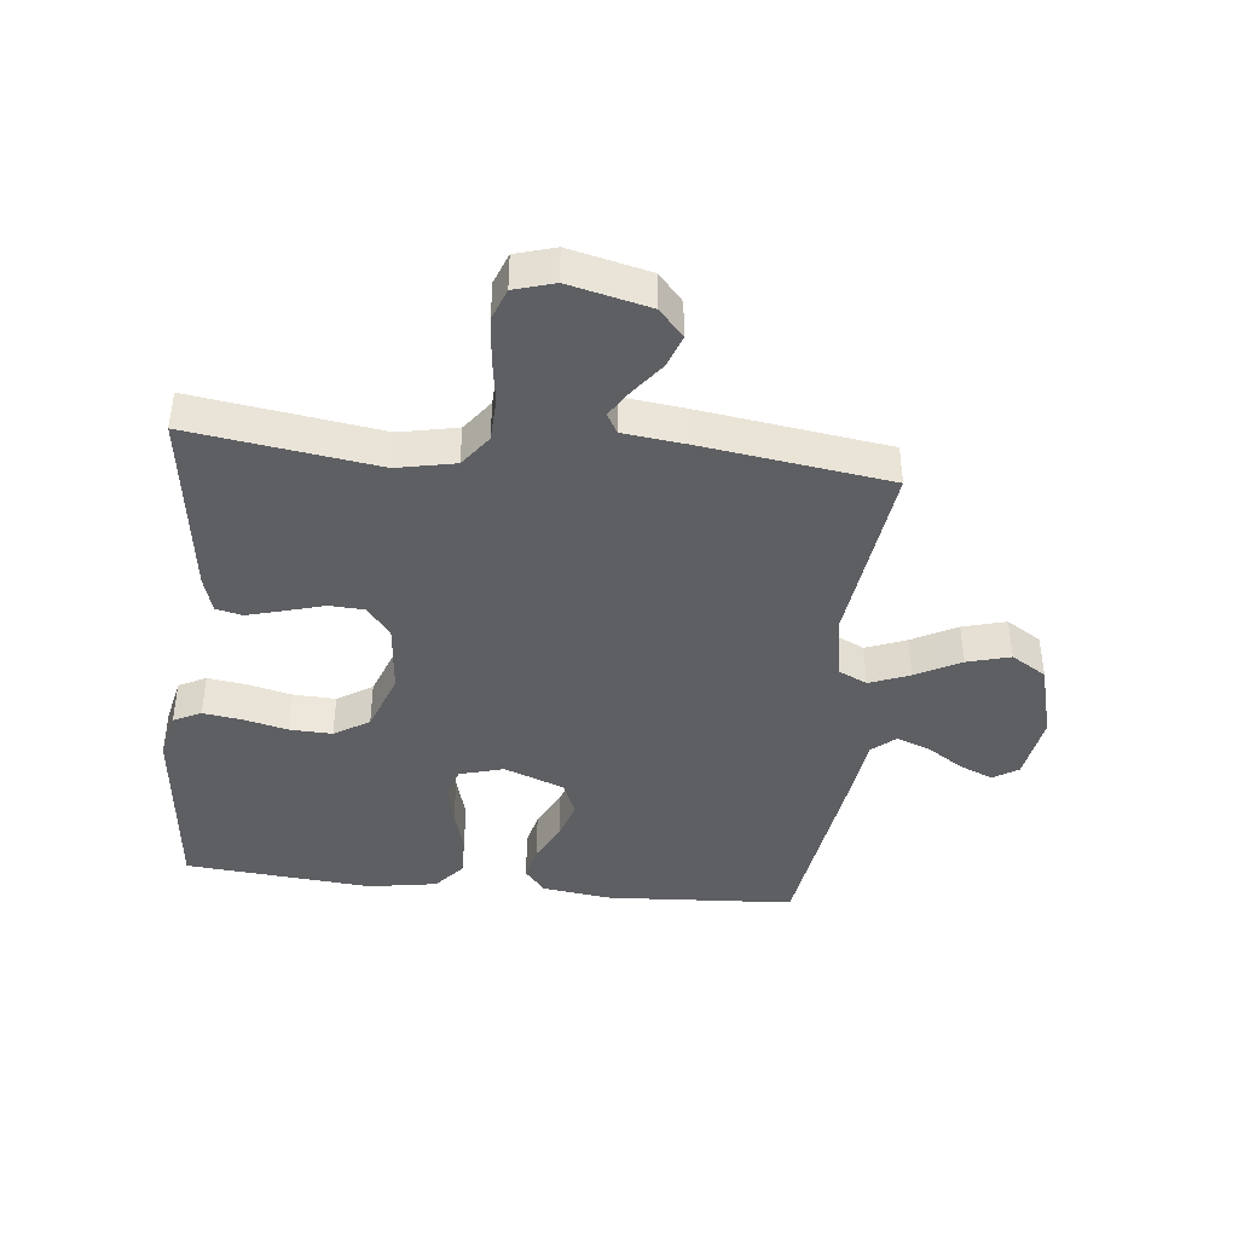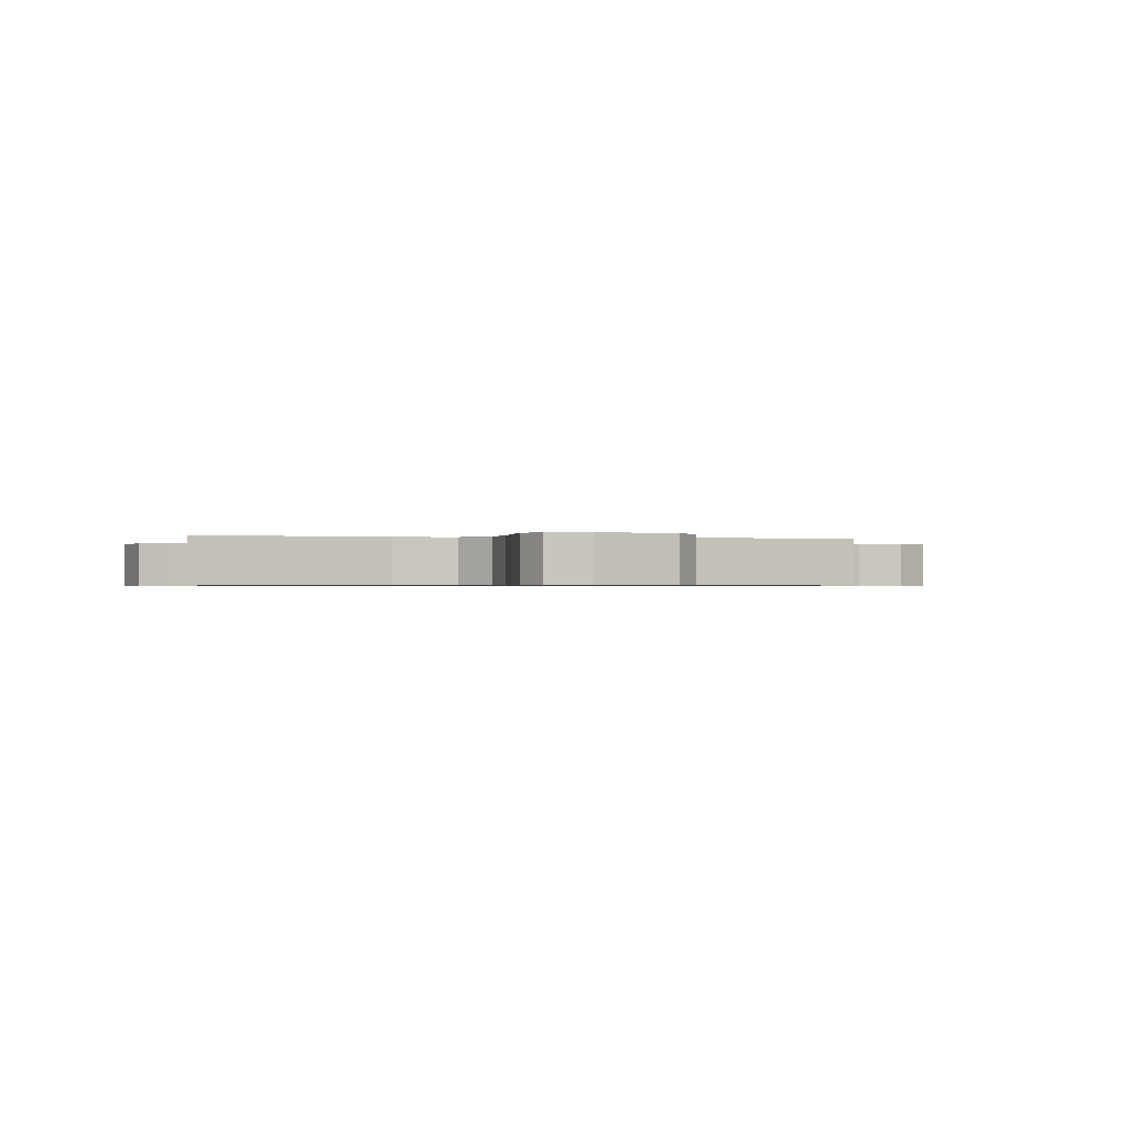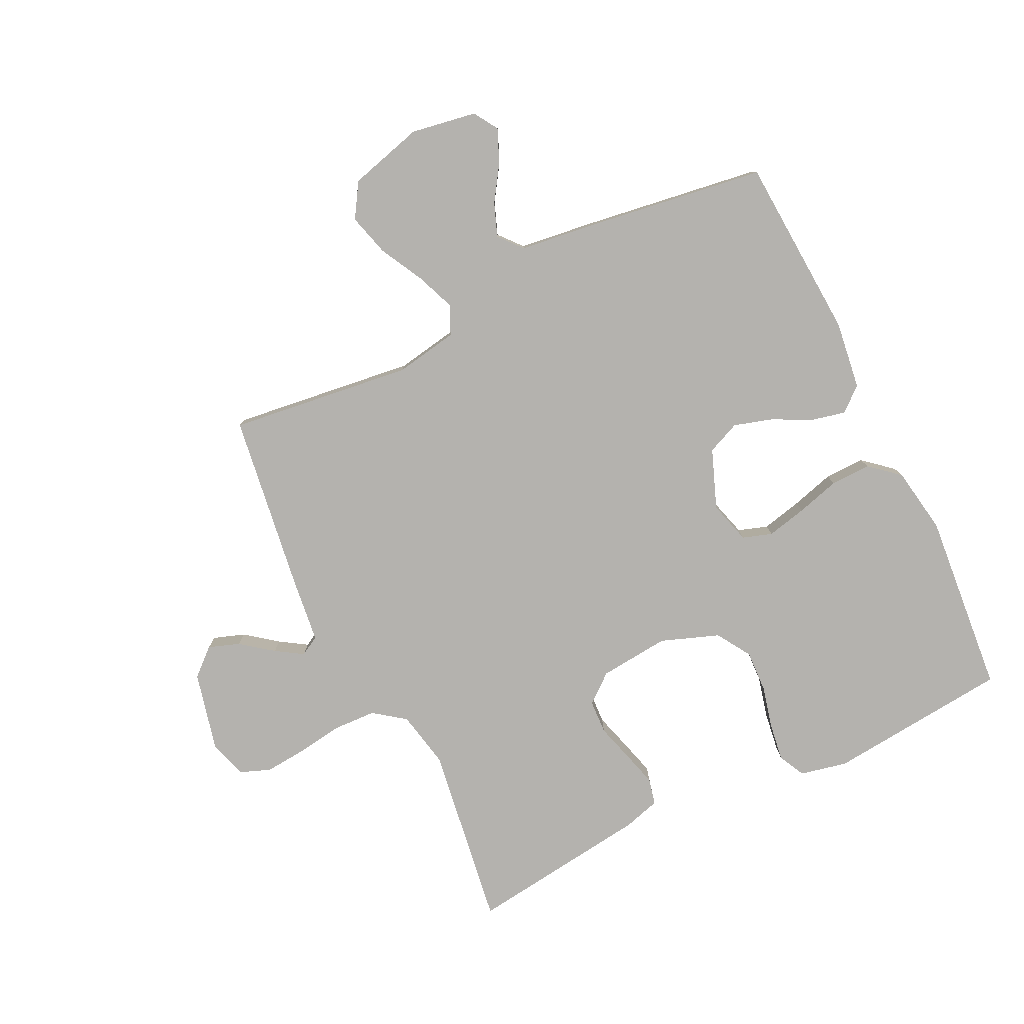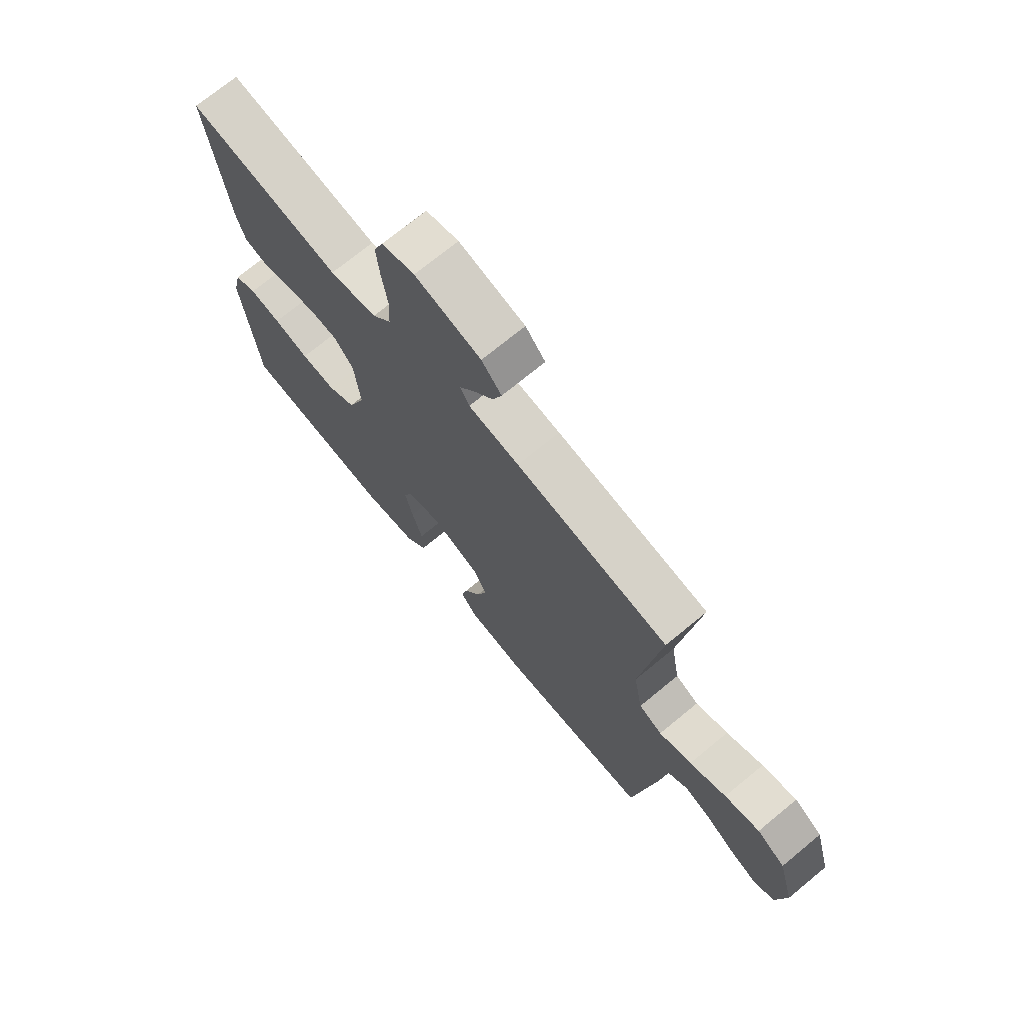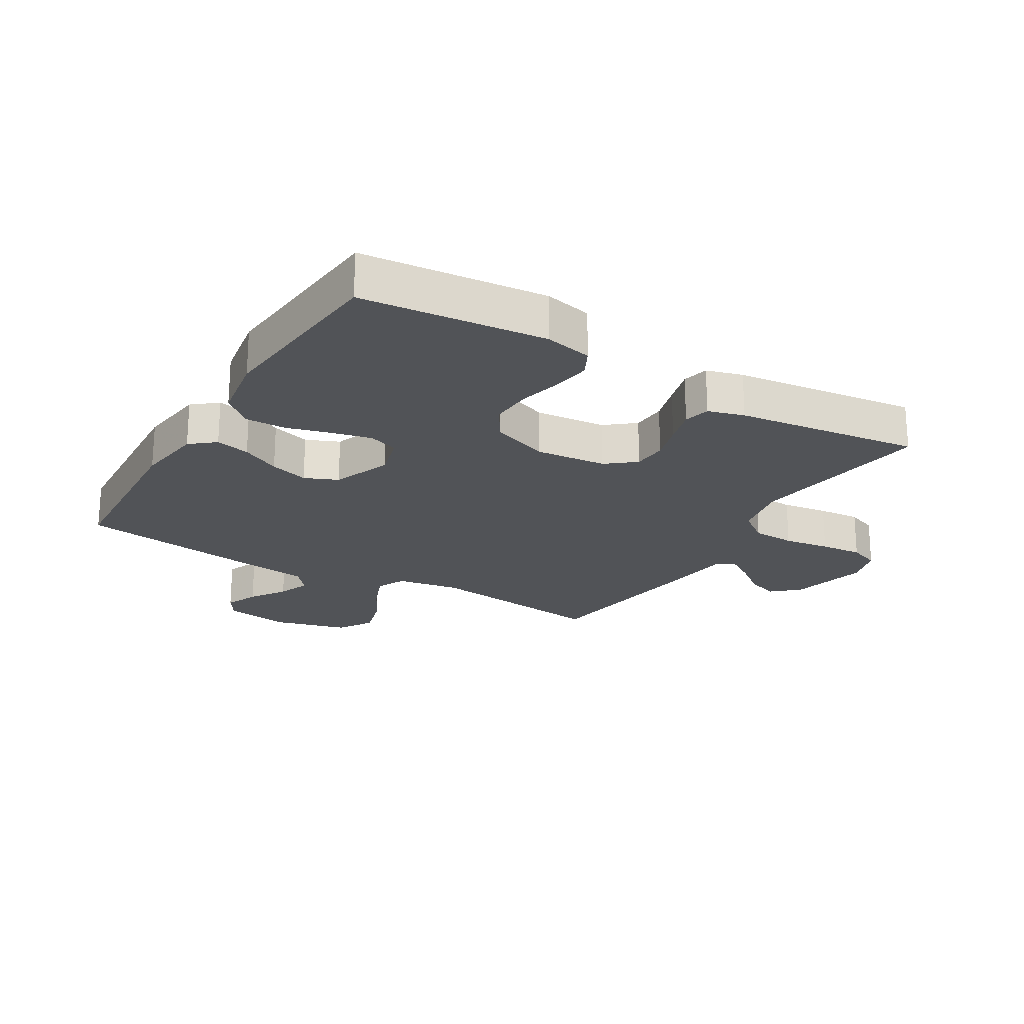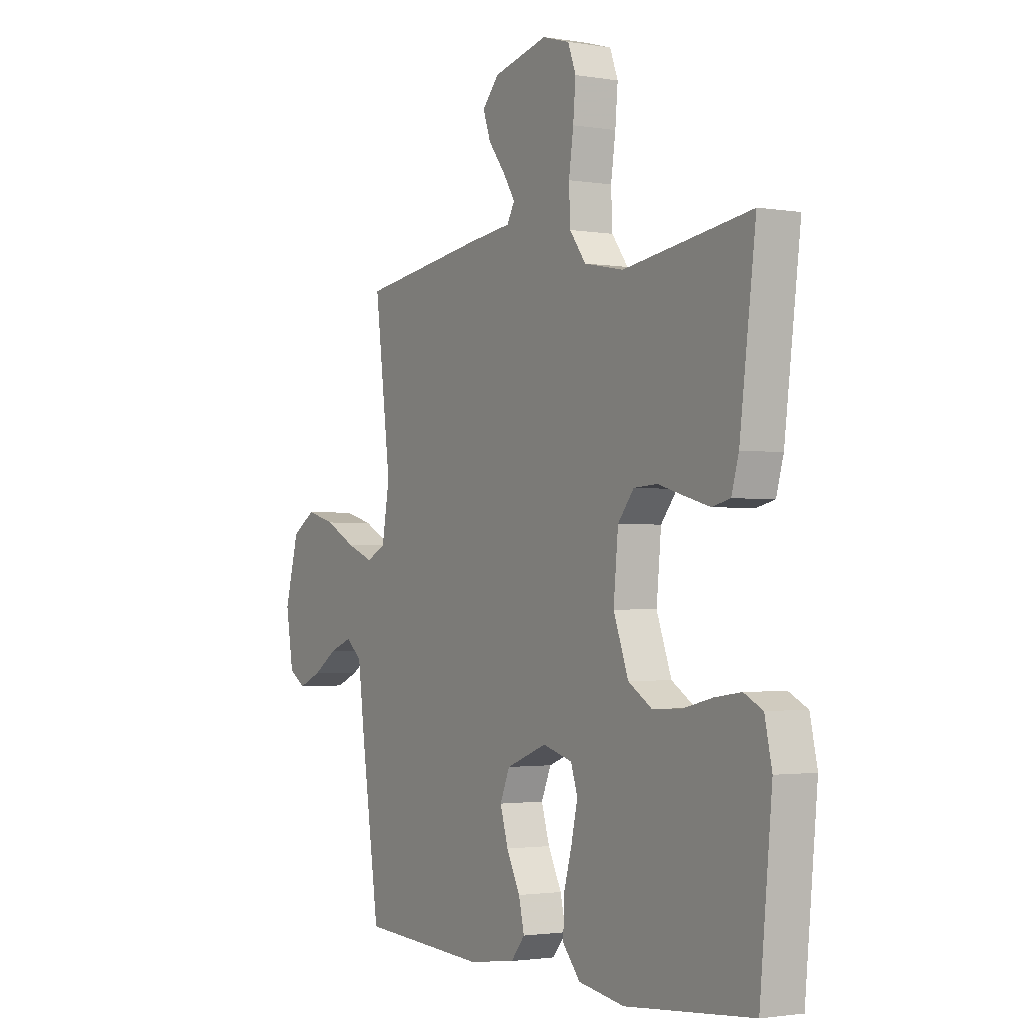
<metadata>
{"format":"obj","ext":"obj","renderer":"f3d","projection":"perspective","resolution":1024,"background":"white","views":[{"elev":-41.6,"azim":-6.0,"up":"+Y"},{"elev":-0.6,"azim":-15.6,"up":"+Y"},{"elev":-79.7,"azim":116.0,"up":"+Y"},{"elev":72.2,"azim":50.5,"up":"+Z"},{"elev":-21.9,"azim":-120.9,"up":"+Y"},{"elev":-1.9,"azim":-121.1,"up":"+Z"}]}
</metadata>
<code>
v 0.5 0.07 -0.5
v 0.2 0.07 -0.518
v 0.088 0.07 -0.503
v 0.055 0.07 -0.463
v 0.068 0.07 -0.407
v 0.1 0.07 -0.344
v 0.119 0.07 -0.281
v 0.096 0.07 -0.227
v 0 0.07 -0.19
v -0.07 0.07 -0.21
v -0.086 0.07 -0.258
v -0.071 0.07 -0.324
v -0.051 0.07 -0.395
v -0.05 0.07 -0.461
v -0.091 0.07 -0.509
v -0.2 0.07 -0.527
v -0.5 0.07 -0.5
v -0.529 0.07 -0.2
v -0.512 0.07 -0.123
v -0.468 0.07 -0.101
v -0.406 0.07 -0.11
v -0.336 0.07 -0.127
v -0.268 0.07 -0.13
v -0.212 0.07 -0.095
v -0.177 0.07 0
v -0.188 0.07 0.115
v -0.226 0.07 0.162
v -0.282 0.07 0.165
v -0.344 0.07 0.147
v -0.402 0.07 0.131
v -0.445 0.07 0.141
v -0.462 0.07 0.2
v -0.5 0.07 0.5
v -0.2 0.07 0.456
v -0.107 0.07 0.475
v -0.069 0.07 0.526
v -0.066 0.07 0.596
v -0.077 0.07 0.671
v -0.083 0.07 0.74
v -0.064 0.07 0.79
v 0 0.07 0.809
v 0.129 0.07 0.778
v 0.168 0.07 0.734
v 0.15 0.07 0.683
v 0.11 0.07 0.631
v 0.082 0.07 0.587
v 0.1 0.07 0.555
v 0.2 0.07 0.543
v 0.5 0.07 0.5
v 0.462 0.07 0.2
v 0.48 0.07 0.097
v 0.526 0.07 0.075
v 0.59 0.07 0.1
v 0.662 0.07 0.138
v 0.731 0.07 0.157
v 0.787 0.07 0.122
v 0.82 0.07 0
v 0.802 0.07 -0.107
v 0.762 0.07 -0.132
v 0.708 0.07 -0.109
v 0.65 0.07 -0.071
v 0.597 0.07 -0.051
v 0.559 0.07 -0.083
v 0.544 0.07 -0.2
v 0.5 0 -0.5
v 0.2 0 -0.518
v 0.088 0 -0.503
v 0.055 0 -0.463
v 0.068 0 -0.407
v 0.1 0 -0.344
v 0.119 0 -0.281
v 0.096 0 -0.227
v 0 0 -0.19
v -0.07 0 -0.21
v -0.086 0 -0.258
v -0.071 0 -0.324
v -0.051 0 -0.395
v -0.05 0 -0.461
v -0.091 0 -0.509
v -0.2 0 -0.527
v -0.5 0 -0.5
v -0.529 0 -0.2
v -0.512 0 -0.123
v -0.468 0 -0.101
v -0.406 0 -0.11
v -0.336 0 -0.127
v -0.268 0 -0.13
v -0.212 0 -0.095
v -0.177 0 0
v -0.188 0 0.115
v -0.226 0 0.162
v -0.282 0 0.165
v -0.344 0 0.147
v -0.402 0 0.131
v -0.445 0 0.141
v -0.462 0 0.2
v -0.5 0 0.5
v -0.2 0 0.456
v -0.107 0 0.475
v -0.069 0 0.526
v -0.066 0 0.596
v -0.077 0 0.671
v -0.083 0 0.74
v -0.064 0 0.79
v 0 0 0.809
v 0.129 0 0.778
v 0.168 0 0.734
v 0.15 0 0.683
v 0.11 0 0.631
v 0.082 0 0.587
v 0.1 0 0.555
v 0.2 0 0.543
v 0.5 0 0.5
v 0.462 0 0.2
v 0.48 0 0.097
v 0.526 0 0.075
v 0.59 0 0.1
v 0.662 0 0.138
v 0.731 0 0.157
v 0.787 0 0.122
v 0.82 0 0
v 0.802 0 -0.107
v 0.762 0 -0.132
v 0.708 0 -0.109
v 0.65 0 -0.071
v 0.597 0 -0.051
v 0.559 0 -0.083
v 0.544 0 -0.2
f 63 64 1 2
f 58 59 60 61
f 58 61 62
f 57 58 62
f 56 57 62
f 53 54 55 56
f 52 53 56 62
f 51 52 62 63
f 47 48 49 50
f 47 50 51
f 42 43 44 45
f 42 45 46
f 41 42 46
f 40 41 46
f 37 38 39 40
f 37 40 46 47
f 31 32 33 34
f 31 34 35
f 28 29 30 31
f 28 31 35
f 27 28 35 36
f 19 20 21 22
f 19 22 23
f 18 19 23
f 17 18 23
f 16 17 23 24
f 12 13 14 15
f 11 12 15 16
f 10 11 16 24
f 3 4 5 6
f 3 6 7
f 2 3 7
f 63 2 7
f 51 63 7 8
f 36 37 47 51
f 26 27 36 51
f 25 26 51 8
f 9 10 24 25
f 8 9 25
f 66 65 128 127
f 125 124 123 122
f 126 125 122
f 126 122 121
f 126 121 120
f 120 119 118 117
f 126 120 117 116
f 127 126 116 115
f 114 113 112 111
f 115 114 111
f 109 108 107 106
f 110 109 106
f 110 106 105
f 110 105 104
f 104 103 102 101
f 111 110 104 101
f 98 97 96 95
f 99 98 95
f 95 94 93 92
f 99 95 92
f 100 99 92 91
f 86 85 84 83
f 87 86 83
f 87 83 82
f 87 82 81
f 88 87 81 80
f 79 78 77 76
f 80 79 76 75
f 88 80 75 74
f 70 69 68 67
f 71 70 67
f 71 67 66
f 71 66 127
f 72 71 127 115
f 115 111 101 100
f 115 100 91 90
f 72 115 90 89
f 89 88 74 73
f 89 73 72
f 1 65 66 2
f 2 66 67 3
f 3 67 68 4
f 4 68 69 5
f 5 69 70 6
f 6 70 71 7
f 7 71 72 8
f 8 72 73 9
f 9 73 74 10
f 10 74 75 11
f 11 75 76 12
f 12 76 77 13
f 13 77 78 14
f 14 78 79 15
f 15 79 80 16
f 16 80 81 17
f 17 81 82 18
f 18 82 83 19
f 19 83 84 20
f 20 84 85 21
f 21 85 86 22
f 22 86 87 23
f 23 87 88 24
f 24 88 89 25
f 25 89 90 26
f 26 90 91 27
f 27 91 92 28
f 28 92 93 29
f 29 93 94 30
f 30 94 95 31
f 31 95 96 32
f 32 96 97 33
f 33 97 98 34
f 34 98 99 35
f 35 99 100 36
f 36 100 101 37
f 37 101 102 38
f 38 102 103 39
f 39 103 104 40
f 40 104 105 41
f 41 105 106 42
f 42 106 107 43
f 43 107 108 44
f 44 108 109 45
f 45 109 110 46
f 46 110 111 47
f 47 111 112 48
f 48 112 113 49
f 49 113 114 50
f 50 114 115 51
f 51 115 116 52
f 52 116 117 53
f 53 117 118 54
f 54 118 119 55
f 55 119 120 56
f 56 120 121 57
f 57 121 122 58
f 58 122 123 59
f 59 123 124 60
f 60 124 125 61
f 61 125 126 62
f 62 126 127 63
f 63 127 128 64
f 64 128 65 1

</code>
